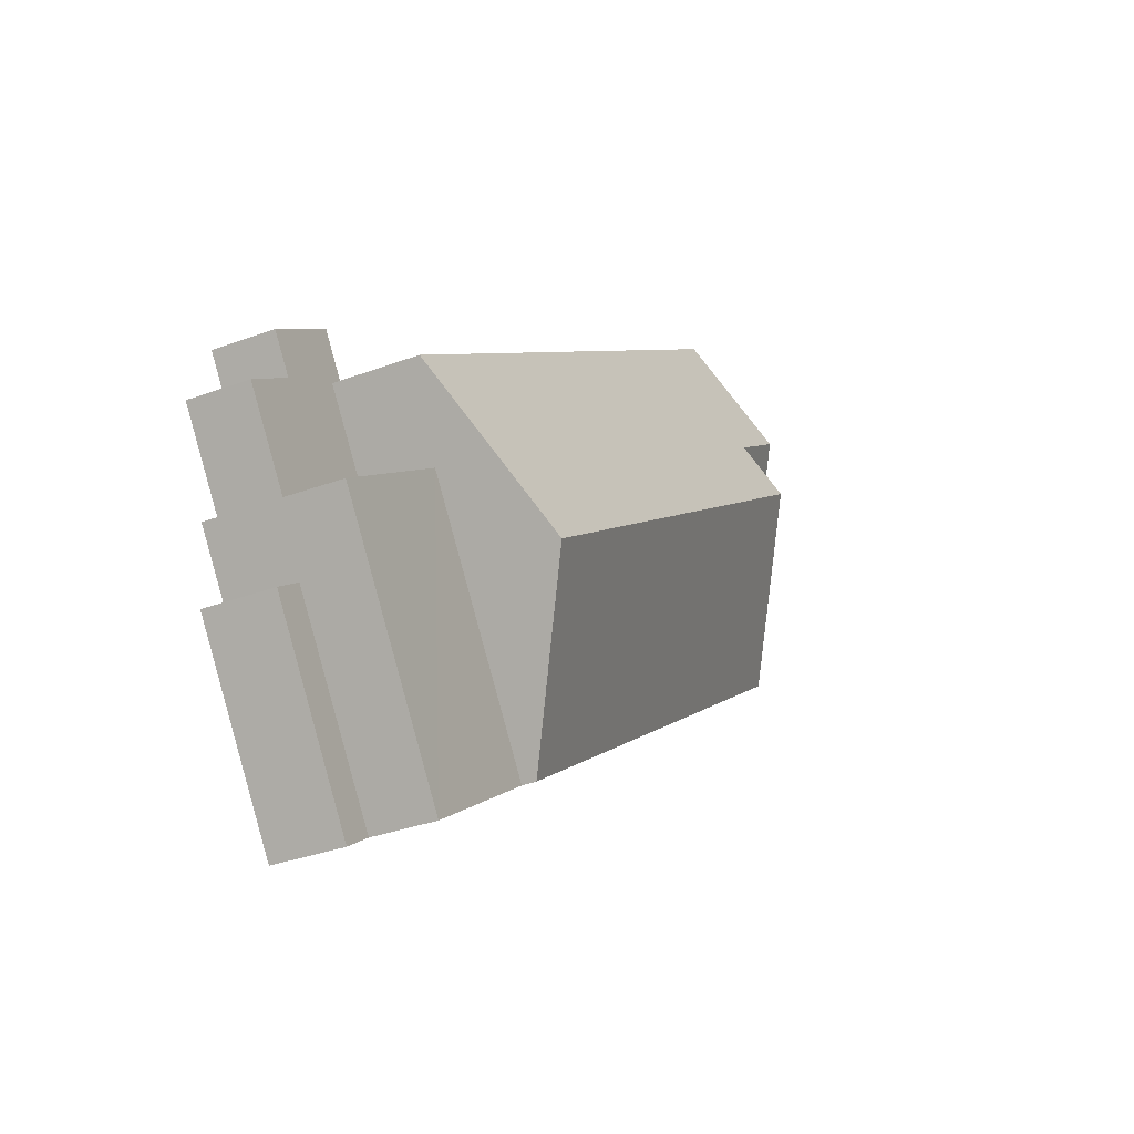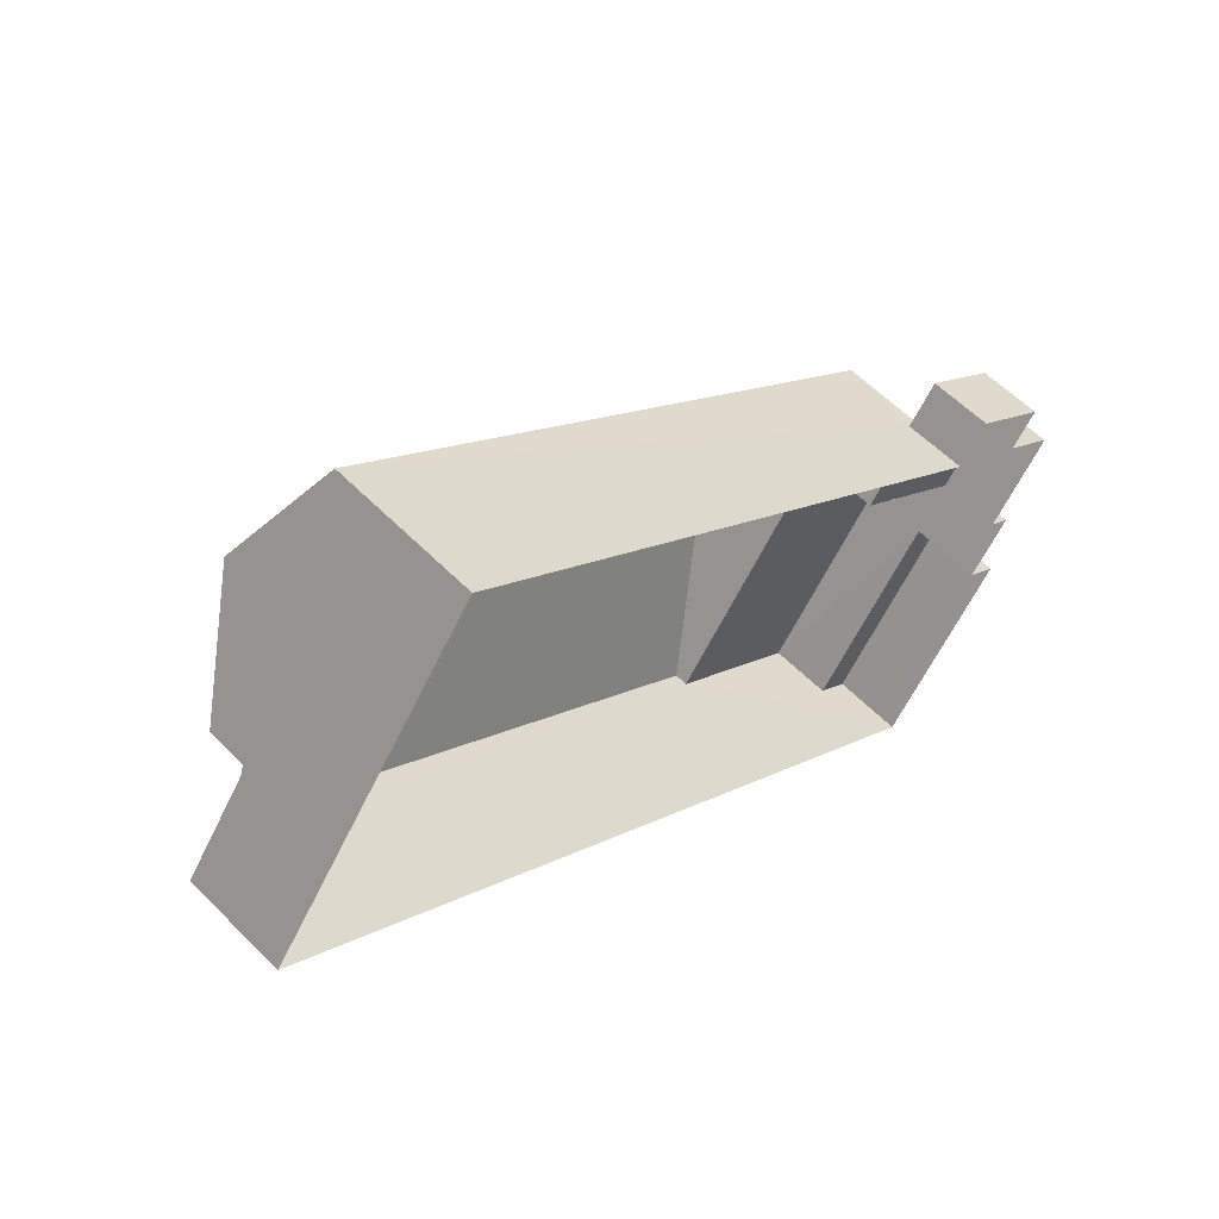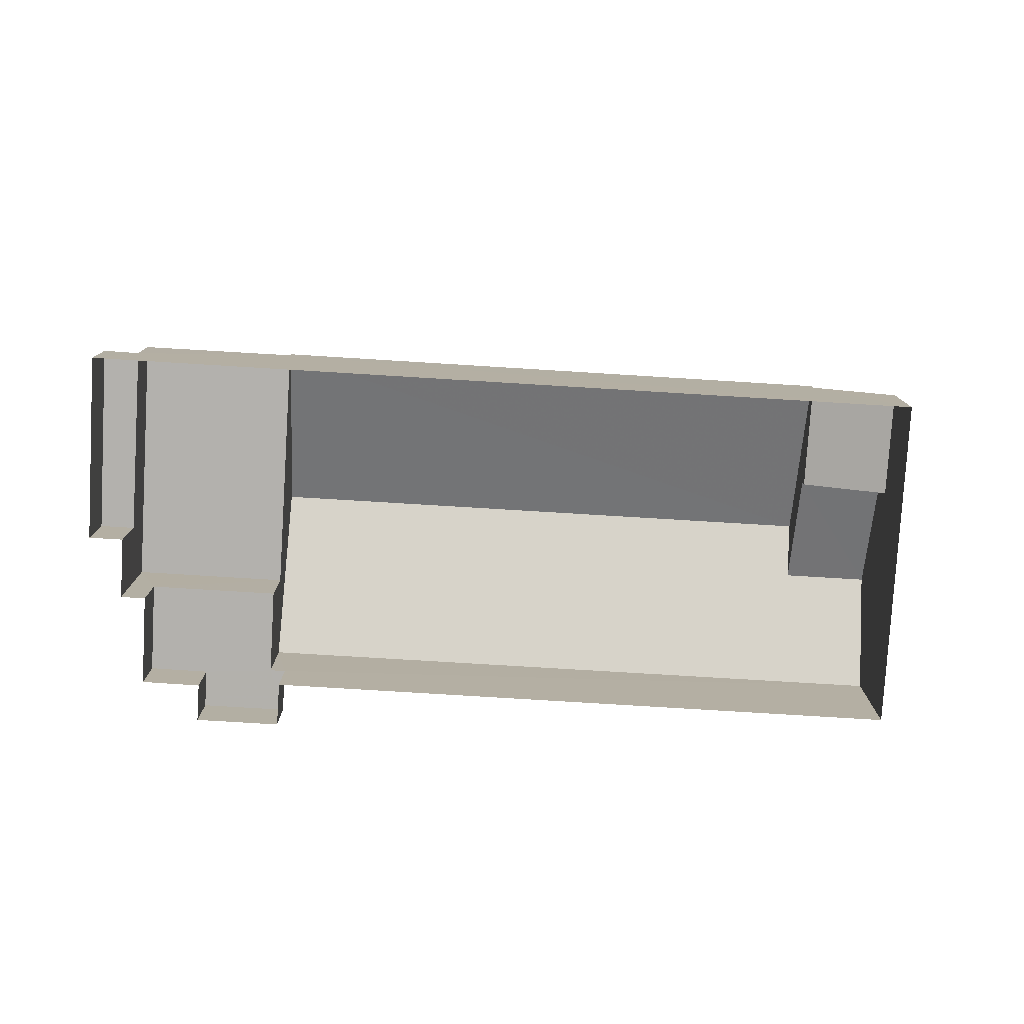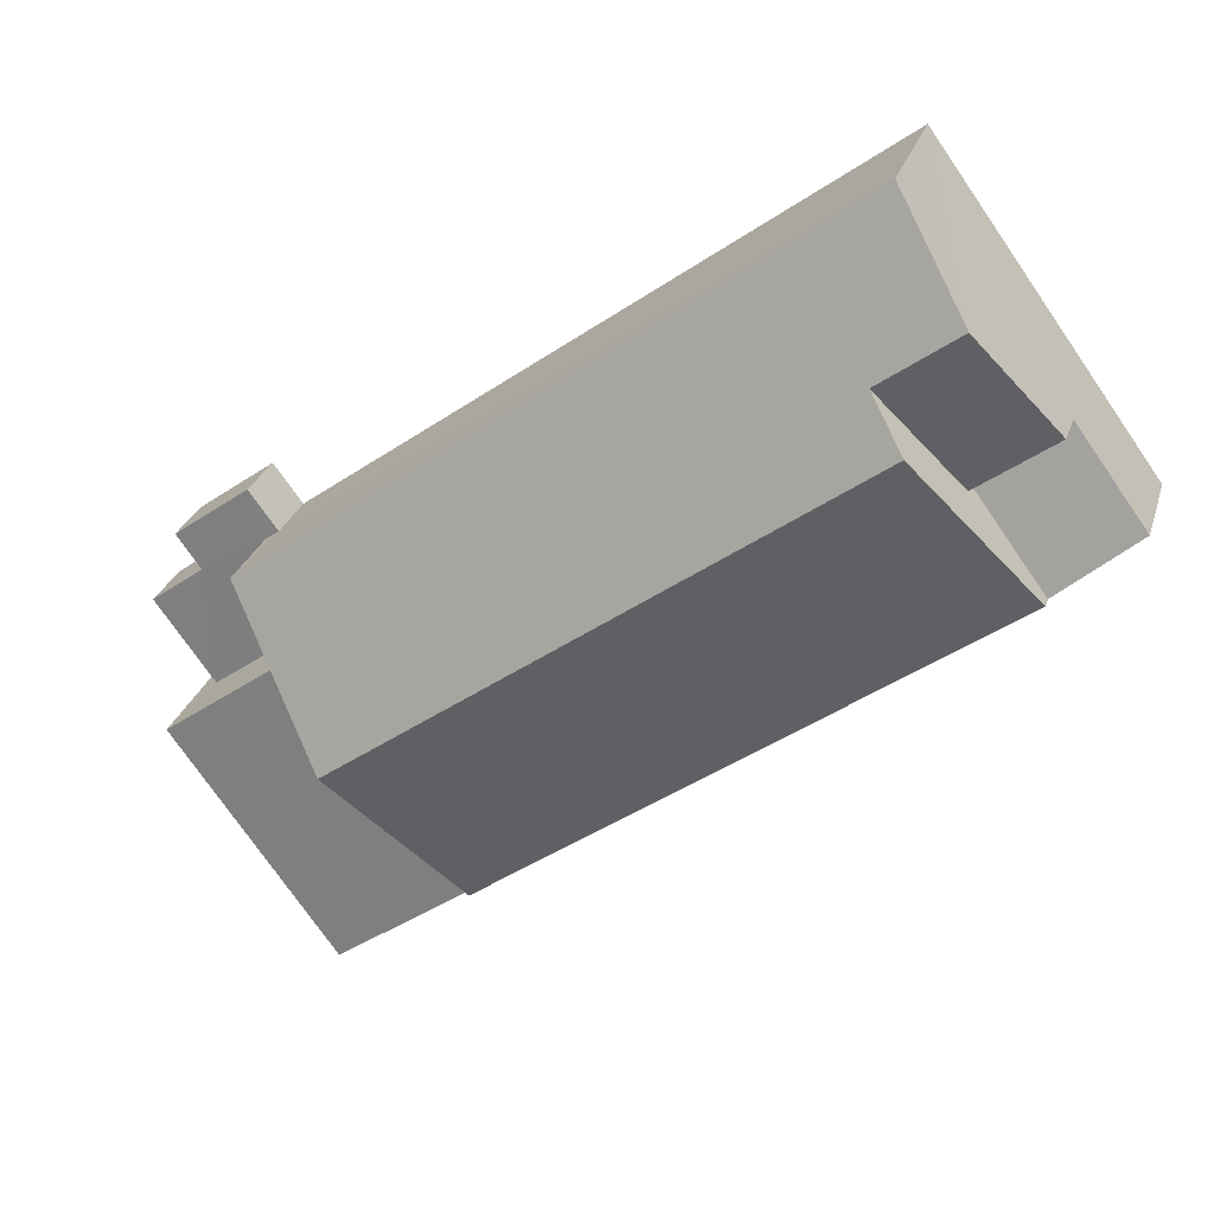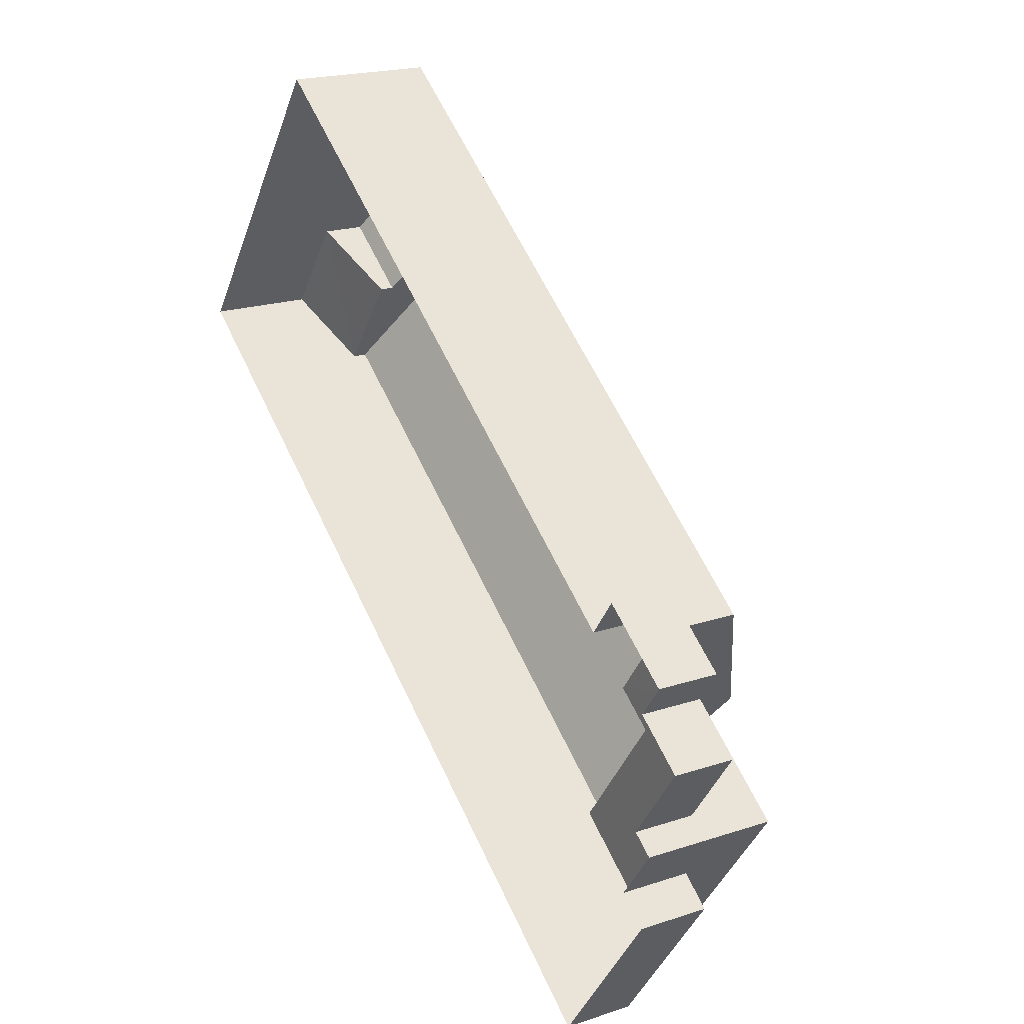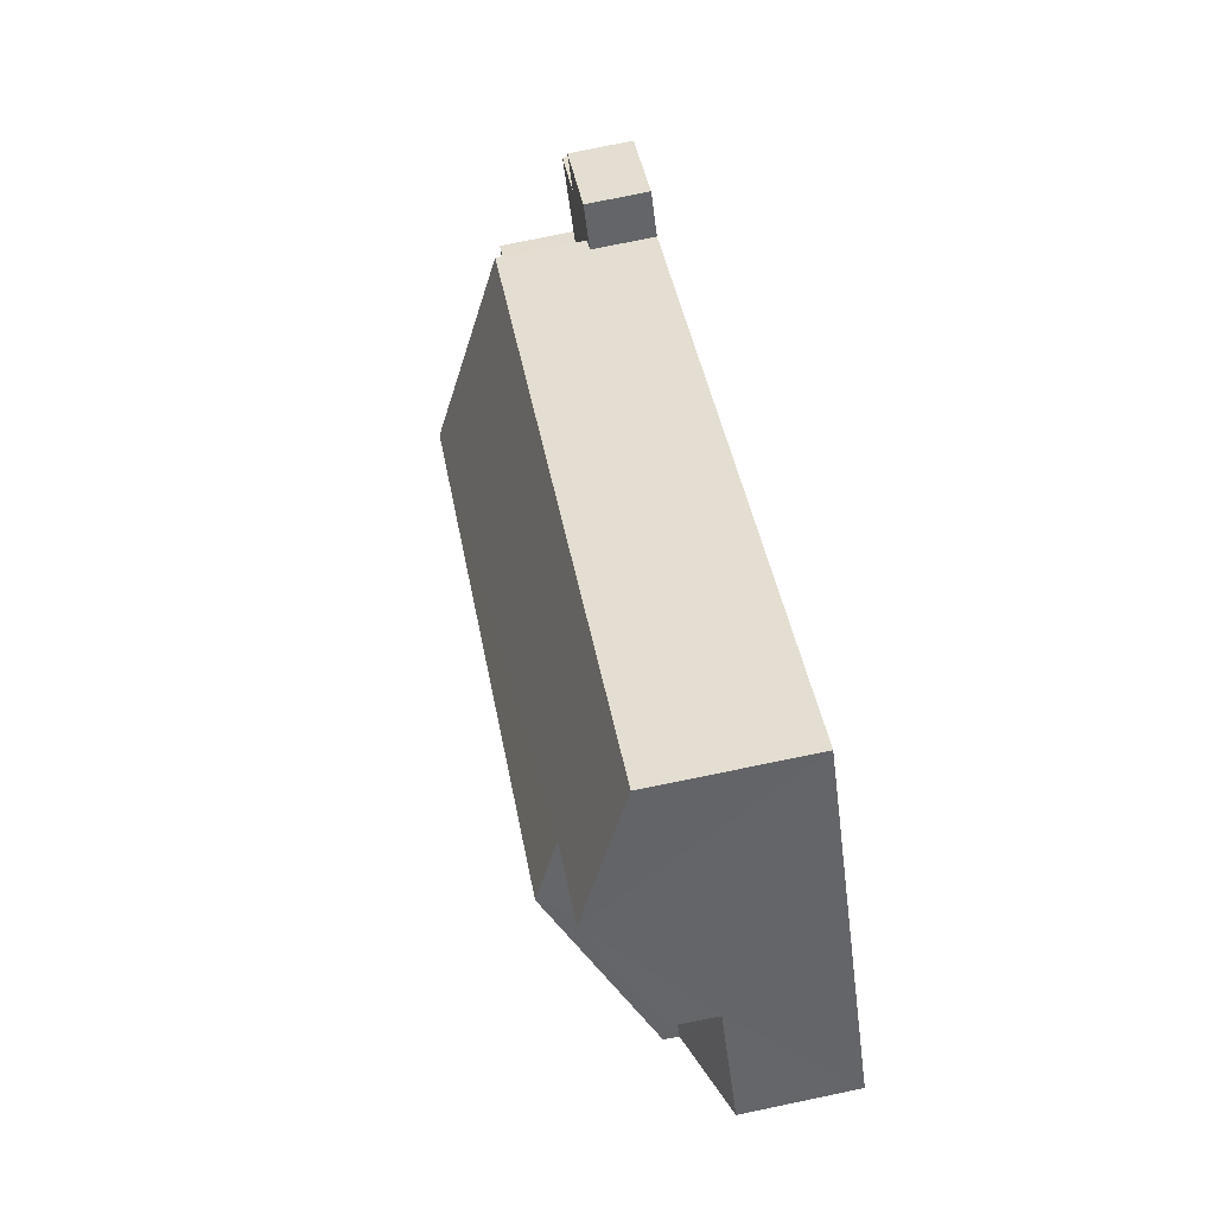
<metadata>
{"format":"obj","ext":"obj","renderer":"f3d","projection":"perspective","resolution":1024,"background":"white","views":[{"elev":-34.0,"azim":-63.3,"up":"+Y"},{"elev":58.2,"azim":136.1,"up":"+Y"},{"elev":-79.2,"azim":32.6,"up":"+Z"},{"elev":27.0,"azim":15.6,"up":"+Y"},{"elev":20.1,"azim":-121.4,"up":"+Y"},{"elev":75.5,"azim":78.3,"up":"+Y"}]}
</metadata>
<code>
v -3.134e+05 3.97e+04 7.161
v -3.134e+05 3.97e+04 7.161
v -3.134e+05 3.969e+04 7.159
v -3.134e+05 3.971e+04 7.164
v -3.134e+05 3.971e+04 7.164
v -3.134e+05 3.971e+04 7.163
v -3.134e+05 3.97e+04 7.163
v -3.134e+05 3.97e+04 7.162
v -3.134e+05 3.97e+04 7.162
v -3.134e+05 3.971e+04 7.164
v -3.133e+05 3.971e+04 7.164
v -3.133e+05 3.973e+04 7.168
v -3.133e+05 3.972e+04 14.28
v -3.133e+05 3.972e+04 14.28
v -3.133e+05 3.972e+04 16.94
v -3.133e+05 3.972e+04 16.94
v -3.133e+05 3.973e+04 14.28
v -3.133e+05 3.972e+04 18.17
v -3.134e+05 3.97e+04 18.17
v -3.134e+05 3.971e+04 14.28
v -3.134e+05 3.969e+04 10.58
v -3.134e+05 3.97e+04 10.58
v -3.134e+05 3.969e+04 10.58
v -3.134e+05 3.97e+04 10.58
v -3.133e+05 3.972e+04 12.25
v -3.133e+05 3.971e+04 13.61
v -3.133e+05 3.971e+04 12.24
v -3.133e+05 3.972e+04 13.62
v -3.133e+05 3.969e+04 14.27
v -3.133e+05 3.971e+04 14.28
v -3.134e+05 3.971e+04 10.16
v -3.134e+05 3.971e+04 10.16
v -3.134e+05 3.971e+04 10.16
v -3.134e+05 3.971e+04 10.16
v -3.134e+05 3.971e+04 10.16
v -3.134e+05 3.97e+04 10.16
v -3.134e+05 3.97e+04 10.16
v -3.134e+05 3.97e+04 10.16
v -3.134e+05 3.97e+04 13.62
v -3.134e+05 3.97e+04 13.62
v -3.134e+05 3.969e+04 13.62
v -3.133e+05 3.969e+04 13.62
f 1 2 3
f 4 5 6
f 7 6 8
f 2 9 8
f 10 11 3
f 10 12 11
f 6 5 10
f 10 3 2
f 8 6 10
f 8 10 2
f 13 14 15
f 16 13 15
f 15 17 16
f 18 16 19
f 19 16 20
f 16 17 20
f 21 22 23
f 21 24 22
f 25 26 27
f 25 28 26
f 18 29 30
f 18 19 29
f 31 32 33
f 34 31 33
f 35 36 31
f 37 36 35
f 38 37 35
f 31 34 35
f 39 40 41
f 42 39 41
f 34 4 6
f 35 34 6
f 24 1 22
f 24 2 1
f 35 6 7
f 38 35 7
f 8 38 7
f 8 37 38
f 29 19 42
f 36 39 31
f 39 42 19
f 39 19 20
f 31 39 20
f 10 32 12
f 12 32 17
f 17 32 20
f 32 31 20
f 28 14 13
f 28 25 14
f 9 24 40
f 40 24 41
f 9 2 24
f 41 24 21
f 33 5 4
f 34 33 4
f 22 1 3
f 23 22 3
f 27 26 11
f 26 30 42
f 30 29 42
f 11 42 3
f 3 21 23
f 21 42 41
f 11 26 42
f 3 42 21
f 17 15 12
f 12 25 11
f 15 14 25
f 11 25 27
f 12 15 25
f 8 9 37
f 9 40 37
f 37 39 36
f 37 40 39
f 10 5 33
f 32 10 33
f 16 18 13
f 28 13 30
f 28 30 26
f 13 18 30

</code>
